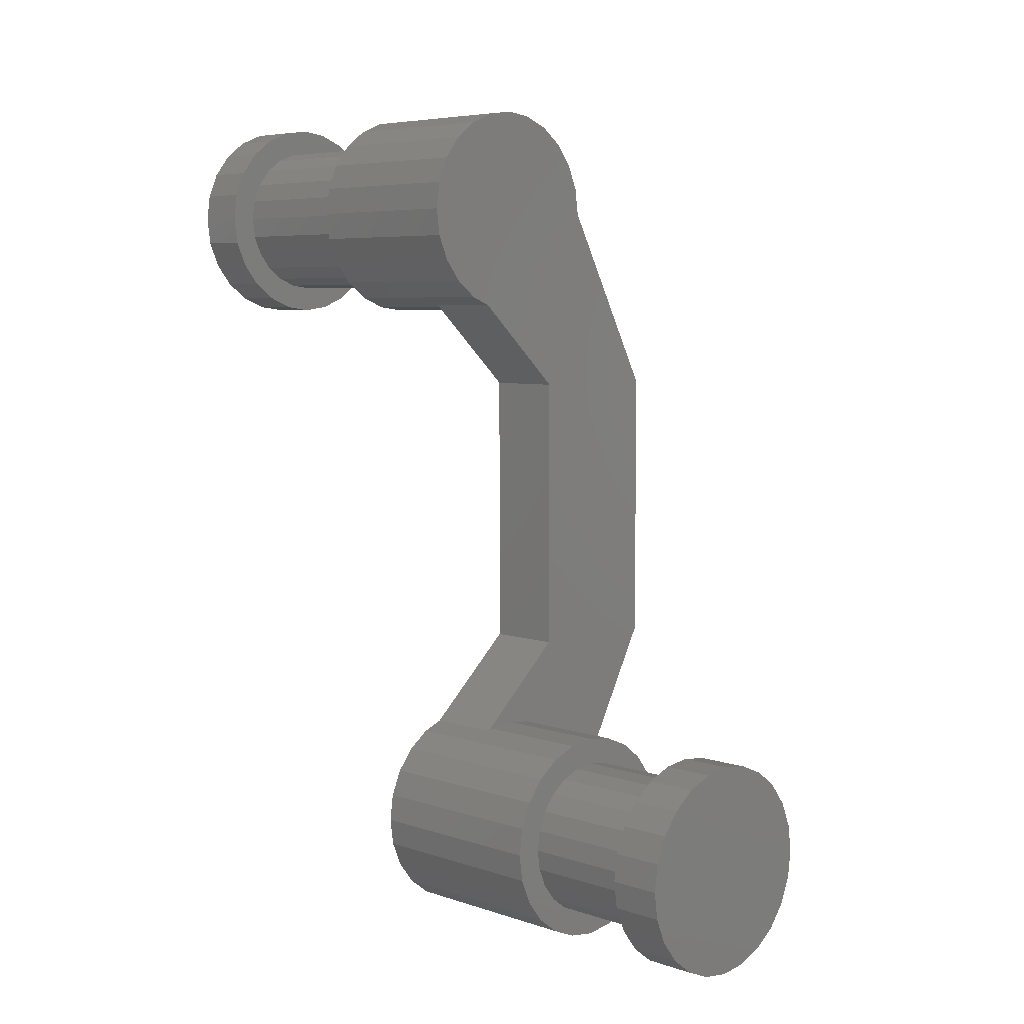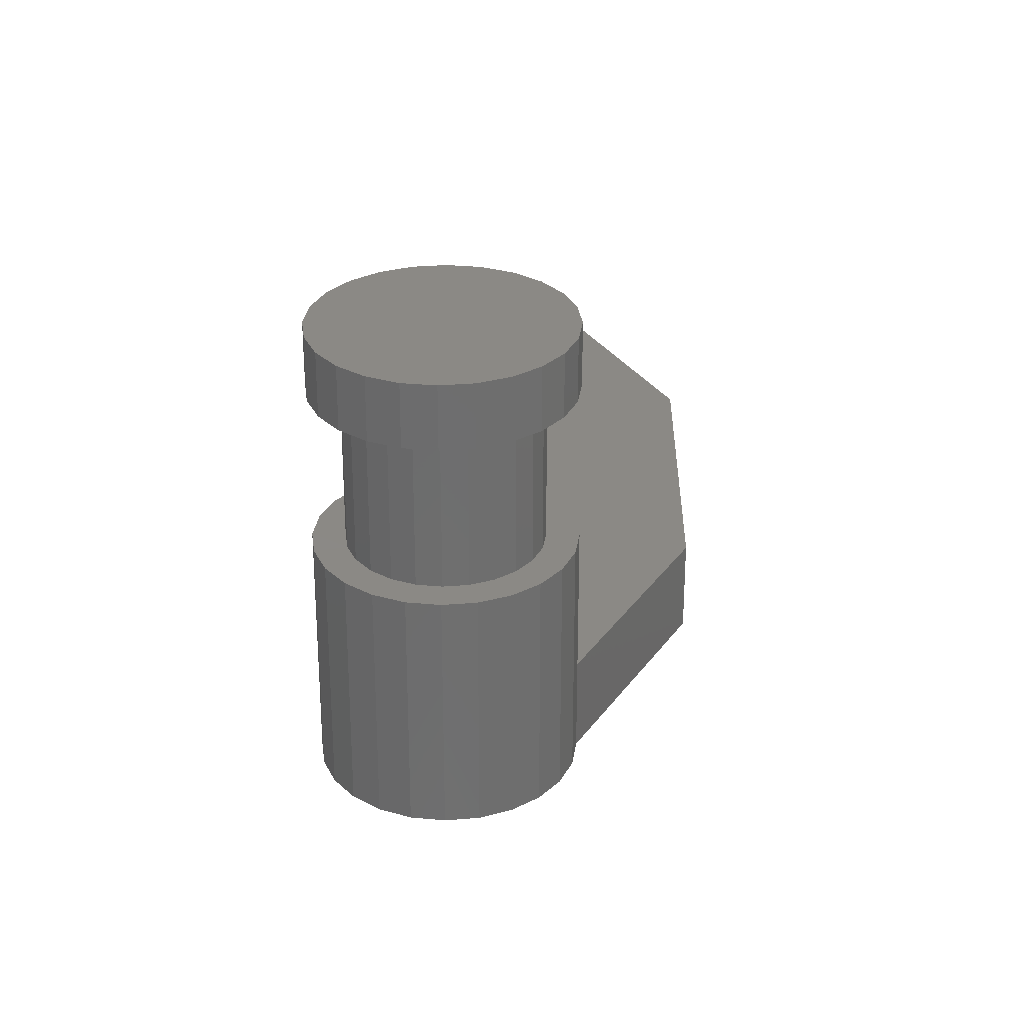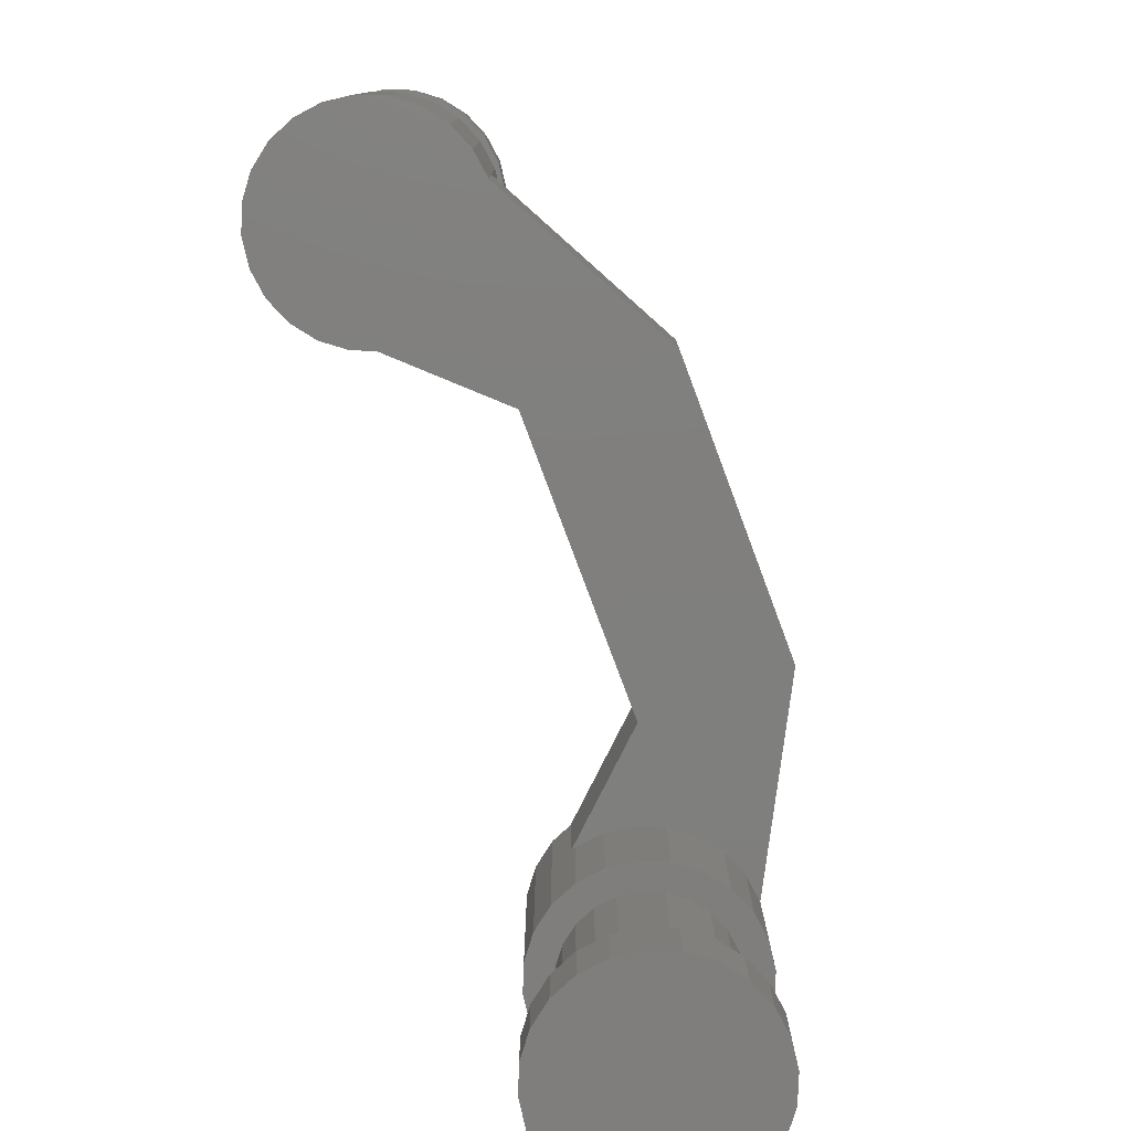
<metadata>
{"format":"stl","ext":"stl","renderer":"f3d","projection":"perspective","resolution":1024,"background":"white","views":[{"elev":5.9,"azim":-44.5,"up":"+Y"},{"elev":29.8,"azim":0.5,"up":"+Z"},{"elev":-79.1,"azim":20.5,"up":"+Z"}]}
</metadata>
<code>
# stl→obj: 302 verts, 596 faces
v 483.3 -43.68 -63.39
v 478.8 -42.04 -63.39
v 481.5 -40.14 -63.39
v 480.6 -43.68 -63.39
v 480.6 -43.68 -61.89
v 478.8 -42.04 -61.89
v 480.6 -49.13 -61.89
v 480.6 -49.13 -63.39
v 478.8 -50.77 -63.39
v 478.8 -50.77 -61.89
v 483.3 -49.13 -61.89
v 483.3 -49.13 -63.39
v 483.3 -43.68 -61.89
v 481.5 -52.67 -61.89
v 481.5 -52.67 -63.39
v 481.5 -40.14 -61.89
v 477.5 -53.18 -57.08
v 477.5 -52.67 -56.08
v 477.5 -52.67 -57.08
v 477.5 -53.18 -56.08
v 480.5 -54.4 -56.08
v 480 -54.6 -57.08
v 480.5 -54.4 -57.08
v 480 -54.6 -56.08
v 477.7 -51.67 -57.08
v 478 -51.25 -56.08
v 478 -51.25 -57.08
v 477.7 -51.67 -56.08
v 481.2 -53.67 -59.57
v 480.9 -54.08 -63.39
v 481.2 -53.67 -63.39
v 480.9 -54.08 -59.57
v 477.5 -52.15 -56.08
v 477.5 -52.15 -57.08
v 478 -51.25 -63.39
v 478.5 -50.93 -59.57
v 478.5 -50.94 -63.39
v 478 -51.25 -59.57
v 480 -50.73 -57.08
v 480.5 -50.93 -56.08
v 480.5 -50.93 -57.08
v 480 -50.73 -56.08
v 477.7 -51.67 -63.39
v 477.7 -51.67 -59.57
v 479.5 -54.67 -59.57
v 478.9 -54.6 -63.39
v 479.5 -54.67 -63.39
v 478.9 -54.6 -59.57
v 480.5 -54.4 -59.57
v 480 -54.6 -63.39
v 480.5 -54.4 -63.39
v 480 -54.6 -59.57
v 478 -54.08 -57.08
v 477.7 -53.67 -56.08
v 477.7 -53.67 -57.08
v 478 -54.08 -56.08
v 477.5 -52.15 -63.39
v 477.5 -52.15 -59.57
v 478.9 -54.6 -56.08
v 479.5 -54.67 -56.08
v 478.5 -54.4 -56.08
v 480.9 -54.08 -56.08
v 481.2 -53.67 -56.08
v 481.4 -53.18 -56.08
v 481.5 -52.67 -56.08
v 481.4 -52.15 -56.08
v 481.2 -51.67 -56.08
v 480.9 -51.25 -56.08
v 478.5 -50.93 -56.08
v 478.9 -50.73 -56.08
v 479.5 -50.67 -56.08
v 481.2 -51.67 -59.57
v 481.4 -52.15 -63.39
v 481.2 -51.67 -63.39
v 481.4 -52.15 -59.57
v 478.5 -54.4 -57.08
v 478.9 -54.6 -57.08
v 479.5 -54.67 -57.08
v 480.9 -54.08 -57.08
v 481.4 -53.18 -59.57
v 481.4 -53.18 -63.39
v 479.5 -50.67 -63.39
v 480 -50.73 -59.57
v 480 -50.74 -63.39
v 479.5 -50.67 -59.57
v 481.5 -52.67 -57.08
v 481.4 -52.15 -57.08
v 478.5 -54.4 -63.39
v 478.5 -54.4 -59.57
v 481.5 -52.67 -59.57
v 481.4 -53.18 -57.08
v 481.2 -51.67 -57.08
v 480.5 -50.94 -63.39
v 480.9 -51.25 -59.57
v 480.9 -51.25 -63.39
v 480.5 -50.93 -59.57
v 481.2 -53.67 -57.08
v 478.9 -50.74 -63.39
v 478.9 -50.73 -59.57
v 477.5 -52.67 -63.39
v 477.5 -52.67 -59.57
v 477.5 -53.18 -63.39
v 477.5 -53.18 -59.57
v 478.5 -50.93 -57.08
v 480.9 -51.25 -57.08
v 479.5 -50.67 -57.08
v 478.9 -50.73 -57.08
v 478 -54.08 -63.39
v 478 -54.08 -59.57
v 481 -52.67 -57.08
v 480.9 -53.05 -59.57
v 481 -52.67 -59.57
v 480.9 -53.05 -57.08
v 480.9 -52.28 -57.08
v 480.9 -52.28 -59.57
v 480.8 -51.92 -57.08
v 480.8 -51.92 -59.57
v 480.5 -51.6 -57.08
v 480.5 -51.61 -59.57
v 480.2 -51.37 -59.57
v 480.2 -51.37 -57.08
v 479.8 -51.22 -59.57
v 479.8 -51.22 -57.08
v 479.5 -51.17 -59.57
v 479.5 -51.17 -57.08
v 479.1 -51.22 -59.57
v 479.1 -51.22 -57.08
v 478.7 -51.37 -59.57
v 478.7 -51.37 -57.08
v 478.4 -51.61 -59.57
v 478.4 -51.6 -57.08
v 478.2 -51.92 -59.57
v 478.2 -51.92 -57.08
v 478 -52.28 -59.57
v 478 -52.28 -57.08
v 478 -52.67 -59.57
v 478 -52.67 -57.08
v 478 -53.05 -59.57
v 478 -53.05 -57.08
v 478.2 -53.42 -59.57
v 478.2 -53.42 -57.08
v 478.4 -53.73 -59.57
v 478.4 -53.73 -57.08
v 478.7 -53.96 -57.08
v 478.7 -53.97 -59.57
v 479.1 -54.11 -57.08
v 479.1 -54.12 -59.57
v 479.5 -54.17 -57.08
v 479.5 -54.17 -59.57
v 479.8 -54.11 -57.08
v 479.8 -54.12 -59.57
v 480.2 -53.96 -57.08
v 480.2 -53.97 -59.57
v 480.5 -53.73 -57.08
v 480.5 -53.73 -59.57
v 480.8 -53.42 -57.08
v 480.8 -53.42 -59.57
v 477.7 -53.67 -59.57
v 477.7 -53.67 -63.39
v 477.5 -39.63 -68.47
v 477.5 -40.14 -69.47
v 477.5 -40.14 -68.47
v 477.5 -39.63 -69.47
v 480.5 -38.41 -69.47
v 480 -38.21 -68.47
v 480.5 -38.41 -68.47
v 480 -38.21 -69.47
v 477.7 -41.14 -68.47
v 478 -41.56 -69.47
v 478 -41.56 -68.47
v 477.7 -41.14 -69.47
v 477.7 -39.14 -61.89
v 477.5 -39.62 -65.29
v 477.5 -39.62 -61.89
v 477.7 -39.14 -65.29
v 481.2 -39.14 -65.29
v 480.9 -38.73 -61.89
v 481.2 -39.14 -61.89
v 480.9 -38.73 -65.29
v 478 -38.73 -61.89
v 478 -38.73 -65.29
v 477.5 -40.66 -69.47
v 477.5 -40.66 -68.47
v 478 -41.56 -61.89
v 478.5 -41.87 -65.29
v 478.5 -41.87 -61.89
v 478 -41.56 -65.29
v 480 -42.07 -68.47
v 480.5 -41.88 -69.47
v 480.5 -41.87 -68.47
v 480 -42.07 -69.47
v 477.7 -41.14 -61.89
v 477.7 -41.14 -65.29
v 478.9 -38.21 -65.29
v 479.5 -38.14 -65.29
v 480 -38.21 -65.29
v 480.5 -38.41 -65.29
v 478.5 -38.41 -65.29
v 479.5 -38.64 -65.29
v 479.8 -38.69 -65.29
v 480.2 -38.84 -65.29
v 480.5 -39.08 -65.29
v 480.8 -39.39 -65.29
v 481.4 -39.62 -65.29
v 480.9 -39.75 -65.29
v 481.5 -40.14 -65.29
v 481 -40.14 -65.29
v 481.4 -40.66 -65.29
v 480.9 -40.53 -65.29
v 480.8 -40.89 -65.29
v 481.2 -41.14 -65.29
v 480.5 -41.2 -65.29
v 480.9 -41.56 -65.29
v 480.2 -41.44 -65.29
v 479.8 -41.59 -65.29
v 480.5 -41.87 -65.29
v 479.5 -41.64 -65.29
v 479.1 -38.69 -65.29
v 478.7 -38.84 -65.29
v 478.4 -39.08 -65.29
v 478.2 -39.39 -65.29
v 478 -39.75 -65.29
v 477.5 -40.14 -65.29
v 478 -40.14 -65.29
v 478 -40.53 -65.29
v 477.5 -40.66 -65.29
v 478.2 -40.89 -65.29
v 478.4 -41.2 -65.29
v 478.7 -41.44 -65.29
v 479.1 -41.59 -65.29
v 480 -42.07 -65.29
v 478.9 -42.07 -65.29
v 479.5 -42.14 -65.29
v 478.9 -38.21 -61.89
v 479.5 -38.14 -61.89
v 480 -38.21 -61.89
v 480.5 -38.41 -61.89
v 477.5 -40.66 -61.89
v 478.9 -38.21 -69.47
v 479.5 -38.14 -69.47
v 478.5 -38.41 -69.47
v 478 -38.73 -69.47
v 480.9 -38.73 -69.47
v 477.7 -39.14 -69.47
v 481.2 -39.14 -69.47
v 481.4 -39.63 -69.47
v 481.5 -40.14 -69.47
v 481.4 -40.66 -69.47
v 481.2 -41.14 -69.47
v 480.9 -41.56 -69.47
v 478.5 -41.88 -69.47
v 478.9 -42.07 -69.47
v 479.5 -42.14 -69.47
v 478.5 -38.41 -68.47
v 478.9 -38.21 -68.47
v 479.5 -38.14 -68.47
v 480.9 -38.73 -68.47
v 481.4 -39.62 -61.89
v 479.5 -42.14 -61.89
v 480 -42.07 -61.89
v 481.5 -40.14 -68.47
v 481.4 -40.66 -68.47
v 478.5 -38.41 -61.89
v 481.4 -39.63 -68.47
v 481.2 -41.14 -68.47
v 480.5 -41.87 -61.89
v 480.9 -41.56 -61.89
v 481.2 -39.14 -68.47
v 478.9 -42.07 -61.89
v 481.4 -40.66 -61.89
v 481.2 -41.14 -61.89
v 477.5 -40.14 -61.89
v 478.5 -41.87 -68.47
v 480.9 -41.56 -68.47
v 478.9 -42.07 -68.47
v 479.5 -42.14 -68.47
v 477.7 -39.14 -68.47
v 478 -38.73 -68.47
v 479.5 -38.64 -68.47
v 479.1 -38.69 -68.47
v 478.7 -38.84 -68.47
v 478.4 -39.08 -68.47
v 478.2 -39.39 -68.47
v 478 -39.75 -68.47
v 478 -40.14 -68.47
v 478 -40.53 -68.47
v 478.2 -40.89 -68.47
v 478.4 -41.2 -68.47
v 478.7 -41.44 -68.47
v 479.1 -41.59 -68.47
v 479.5 -41.64 -68.47
v 479.8 -38.69 -68.47
v 480.2 -38.84 -68.47
v 480.5 -39.08 -68.47
v 480.8 -39.39 -68.47
v 480.9 -39.75 -68.47
v 481 -40.14 -68.47
v 480.9 -40.53 -68.47
v 480.8 -40.89 -68.47
v 480.5 -41.2 -68.47
v 480.2 -41.44 -68.47
v 479.8 -41.59 -68.47
f 1 2 3
f 2 1 4
f 2 5 6
f 5 2 4
f 7 4 8
f 4 7 5
f 7 9 10
f 9 7 8
f 1 11 12
f 11 1 13
f 7 13 5
f 13 7 11
f 10 11 7
f 11 10 14
f 12 14 15
f 14 12 11
f 9 14 10
f 14 9 15
f 3 13 1
f 13 3 16
f 6 13 16
f 13 6 5
f 16 2 6
f 2 16 3
f 15 8 12
f 8 15 9
f 1 8 4
f 8 1 12
f 17 18 19
f 18 17 20
f 21 22 23
f 22 21 24
f 25 26 27
f 26 25 28
f 29 30 31
f 30 29 32
f 19 33 34
f 33 19 18
f 35 36 37
f 36 35 38
f 39 40 41
f 40 39 42
f 43 38 35
f 38 43 44
f 45 46 47
f 46 45 48
f 49 50 51
f 50 49 52
f 53 54 55
f 54 53 56
f 57 44 43
f 44 57 58
f 24 59 60
f 59 24 61
f 61 24 21
f 61 21 56
f 56 21 62
f 56 62 54
f 54 62 63
f 54 63 20
f 20 63 64
f 20 64 18
f 18 64 65
f 18 65 33
f 33 65 66
f 33 66 28
f 28 66 67
f 28 67 26
f 26 67 68
f 26 68 69
f 69 68 40
f 69 40 70
f 70 40 42
f 70 42 71
f 72 73 74
f 73 72 75
f 59 76 77
f 76 59 61
f 24 78 22
f 78 24 60
f 62 23 79
f 23 62 21
f 80 31 81
f 31 80 29
f 82 83 84
f 83 82 85
f 66 86 87
f 86 66 65
f 32 51 30
f 51 32 49
f 48 88 46
f 88 48 89
f 90 81 15
f 81 90 80
f 65 91 86
f 91 65 64
f 52 47 50
f 47 52 45
f 67 87 92
f 87 67 66
f 93 94 95
f 94 93 96
f 64 97 91
f 97 64 63
f 98 85 82
f 85 98 99
f 75 15 73
f 15 75 90
f 100 58 57
f 58 100 101
f 63 79 97
f 79 63 62
f 102 101 100
f 101 102 103
f 60 77 78
f 77 60 59
f 37 99 98
f 99 37 36
f 27 69 104
f 69 27 26
f 84 96 93
f 96 84 83
f 68 92 105
f 92 68 67
f 106 42 39
f 42 106 71
f 41 68 105
f 68 41 40
f 104 70 107
f 70 104 69
f 89 108 88
f 108 89 109
f 34 28 25
f 28 34 33
f 107 71 106
f 71 107 70
f 55 20 17
f 20 55 54
f 61 53 76
f 53 61 56
f 110 111 112
f 111 110 113
f 114 112 115
f 112 114 110
f 116 115 117
f 115 116 114
f 118 117 119
f 117 118 116
f 120 118 119
f 118 120 121
f 122 121 120
f 121 122 123
f 124 123 122
f 123 124 125
f 126 125 124
f 125 126 127
f 128 127 126
f 127 128 129
f 130 129 128
f 129 130 131
f 132 131 130
f 131 132 133
f 134 133 132
f 133 134 135
f 136 135 134
f 135 136 137
f 138 137 136
f 137 138 139
f 140 139 138
f 139 140 141
f 142 141 140
f 141 142 143
f 144 142 145
f 142 144 143
f 146 145 147
f 145 146 144
f 148 147 149
f 147 148 146
f 150 149 151
f 149 150 148
f 152 151 153
f 151 152 150
f 154 153 155
f 153 154 152
f 156 155 157
f 155 156 154
f 113 157 111
f 157 113 156
f 108 158 159
f 158 108 109
f 159 103 102
f 103 159 158
f 52 48 45
f 48 52 49
f 48 49 89
f 89 49 32
f 89 32 149
f 149 32 151
f 151 32 153
f 153 32 29
f 153 29 155
f 155 29 157
f 157 29 80
f 157 80 111
f 111 80 90
f 111 90 112
f 112 90 75
f 112 75 115
f 115 75 117
f 117 75 72
f 117 72 119
f 119 72 94
f 119 94 120
f 120 94 122
f 122 94 96
f 122 96 124
f 149 109 89
f 109 149 147
f 109 147 145
f 109 145 158
f 158 145 142
f 158 142 140
f 158 140 103
f 103 140 138
f 103 138 101
f 101 138 136
f 101 136 58
f 58 136 134
f 58 134 132
f 58 132 44
f 44 132 130
f 44 130 38
f 38 130 128
f 38 128 126
f 38 126 36
f 36 126 124
f 36 124 96
f 36 96 83
f 36 83 99
f 99 83 85
f 77 22 78
f 22 77 76
f 22 76 23
f 23 76 53
f 23 53 148
f 148 53 146
f 146 53 144
f 144 53 55
f 144 55 143
f 143 55 141
f 141 55 17
f 141 17 139
f 139 17 19
f 139 19 137
f 137 19 34
f 137 34 135
f 135 34 133
f 133 34 25
f 133 25 131
f 131 25 27
f 131 27 129
f 129 27 127
f 127 27 104
f 127 104 125
f 148 79 23
f 79 148 150
f 79 150 152
f 79 152 97
f 97 152 154
f 97 154 156
f 97 156 91
f 91 156 113
f 91 113 86
f 86 113 110
f 86 110 114
f 86 114 87
f 87 114 116
f 87 116 92
f 92 116 118
f 92 118 105
f 105 118 121
f 105 121 123
f 105 123 41
f 41 123 125
f 41 125 104
f 41 104 107
f 41 107 39
f 39 107 106
f 46 50 47
f 50 46 88
f 50 88 51
f 51 88 30
f 30 88 108
f 30 108 159
f 30 159 31
f 31 159 81
f 81 159 102
f 81 102 15
f 15 102 100
f 15 100 57
f 15 57 73
f 73 57 74
f 74 57 43
f 74 43 35
f 74 35 95
f 95 35 37
f 95 37 93
f 93 37 98
f 93 98 84
f 84 98 82
f 94 74 95
f 74 94 72
f 160 161 162
f 161 160 163
f 164 165 166
f 165 164 167
f 168 169 170
f 169 168 171
f 172 173 174
f 173 172 175
f 176 177 178
f 177 176 179
f 180 175 172
f 175 180 181
f 162 182 183
f 182 162 161
f 184 185 186
f 185 184 187
f 188 189 190
f 189 188 191
f 192 187 184
f 187 192 193
f 194 195 196
f 197 194 196
f 198 194 197
f 179 198 197
f 179 199 198
f 179 200 199
f 201 200 179
f 176 201 179
f 176 202 201
f 203 202 176
f 204 203 176
f 205 203 204
f 206 205 204
f 207 205 206
f 208 207 206
f 208 209 207
f 210 209 208
f 211 210 208
f 210 211 212
f 213 212 211
f 213 214 212
f 215 214 213
f 216 215 213
f 216 217 215
f 181 198 199
f 181 199 218
f 219 181 218
f 175 181 219
f 175 219 220
f 221 175 220
f 173 175 221
f 222 173 221
f 223 173 222
f 224 223 222
f 225 223 224
f 226 223 225
f 227 226 225
f 193 226 227
f 228 193 227
f 187 193 228
f 187 228 229
f 230 187 229
f 185 187 230
f 185 230 217
f 185 217 216
f 231 185 216
f 232 185 231
f 233 232 231
f 195 234 235
f 234 195 194
f 197 236 237
f 236 197 196
f 238 193 192
f 193 238 226
f 167 239 240
f 239 167 241
f 241 167 164
f 241 164 242
f 242 164 243
f 242 243 244
f 244 243 245
f 244 245 163
f 163 245 246
f 163 246 161
f 161 246 247
f 161 247 182
f 182 247 248
f 182 248 171
f 171 248 249
f 171 249 169
f 169 249 250
f 169 250 251
f 251 250 189
f 251 189 252
f 252 189 191
f 252 191 253
f 239 254 255
f 254 239 241
f 167 256 165
f 256 167 240
f 243 166 257
f 166 243 164
f 204 178 258
f 178 204 176
f 259 231 260
f 231 259 233
f 248 261 262
f 261 248 247
f 179 237 177
f 237 179 197
f 194 263 234
f 263 194 198
f 206 258 16
f 258 206 204
f 247 264 261
f 264 247 246
f 196 235 236
f 235 196 195
f 249 262 265
f 262 249 248
f 266 213 267
f 213 266 216
f 246 268 264
f 268 246 245
f 269 233 259
f 233 269 232
f 208 16 270
f 16 208 206
f 213 271 267
f 271 213 211
f 272 226 238
f 226 272 223
f 245 257 268
f 257 245 243
f 174 223 272
f 223 174 173
f 240 255 256
f 255 240 239
f 186 232 269
f 232 186 185
f 170 251 273
f 251 170 169
f 260 216 266
f 216 260 231
f 250 265 274
f 265 250 249
f 190 250 274
f 250 190 189
f 273 252 275
f 252 273 251
f 198 180 263
f 180 198 181
f 183 171 168
f 171 183 182
f 275 253 276
f 253 275 252
f 277 163 160
f 163 277 244
f 241 278 254
f 278 241 242
f 255 165 256
f 165 255 254
f 165 254 166
f 166 254 278
f 166 278 279
f 279 278 280
f 280 278 281
f 281 278 277
f 281 277 282
f 282 277 283
f 283 277 160
f 283 160 284
f 284 160 162
f 284 162 285
f 285 162 183
f 285 183 286
f 286 183 287
f 287 183 168
f 287 168 288
f 288 168 170
f 288 170 289
f 289 170 290
f 290 170 273
f 290 273 291
f 279 257 166
f 257 279 292
f 257 292 293
f 257 293 268
f 268 293 294
f 268 294 295
f 268 295 264
f 264 295 296
f 264 296 261
f 261 296 297
f 261 297 298
f 261 298 262
f 262 298 299
f 262 299 265
f 265 299 300
f 265 300 274
f 274 300 301
f 274 301 302
f 274 302 190
f 190 302 291
f 190 291 273
f 190 273 275
f 190 275 188
f 188 275 276
f 296 203 205
f 203 296 295
f 297 205 207
f 205 297 296
f 298 207 209
f 207 298 297
f 299 209 210
f 209 299 298
f 300 210 212
f 210 300 299
f 214 300 212
f 300 214 301
f 215 301 214
f 301 215 302
f 217 302 215
f 302 217 291
f 230 291 217
f 291 230 290
f 229 290 230
f 290 229 289
f 228 289 229
f 289 228 288
f 227 288 228
f 288 227 287
f 225 287 227
f 287 225 286
f 224 286 225
f 286 224 285
f 222 285 224
f 285 222 284
f 221 284 222
f 284 221 283
f 220 283 221
f 283 220 282
f 281 220 219
f 220 281 282
f 280 219 218
f 219 280 281
f 279 218 199
f 218 279 280
f 292 199 200
f 199 292 279
f 293 200 201
f 200 293 292
f 294 201 202
f 201 294 293
f 295 202 203
f 202 295 294
f 234 236 235
f 236 234 263
f 236 263 237
f 237 263 177
f 177 263 180
f 177 180 178
f 178 180 172
f 178 172 258
f 258 172 174
f 258 174 272
f 258 272 16
f 16 272 270
f 270 272 238
f 270 238 271
f 271 238 192
f 271 192 267
f 267 192 184
f 267 184 266
f 266 184 186
f 266 186 260
f 260 186 269
f 260 269 259
f 211 270 271
f 270 211 208
f 278 244 277
f 244 278 242
f 276 191 188
f 191 276 253

</code>
